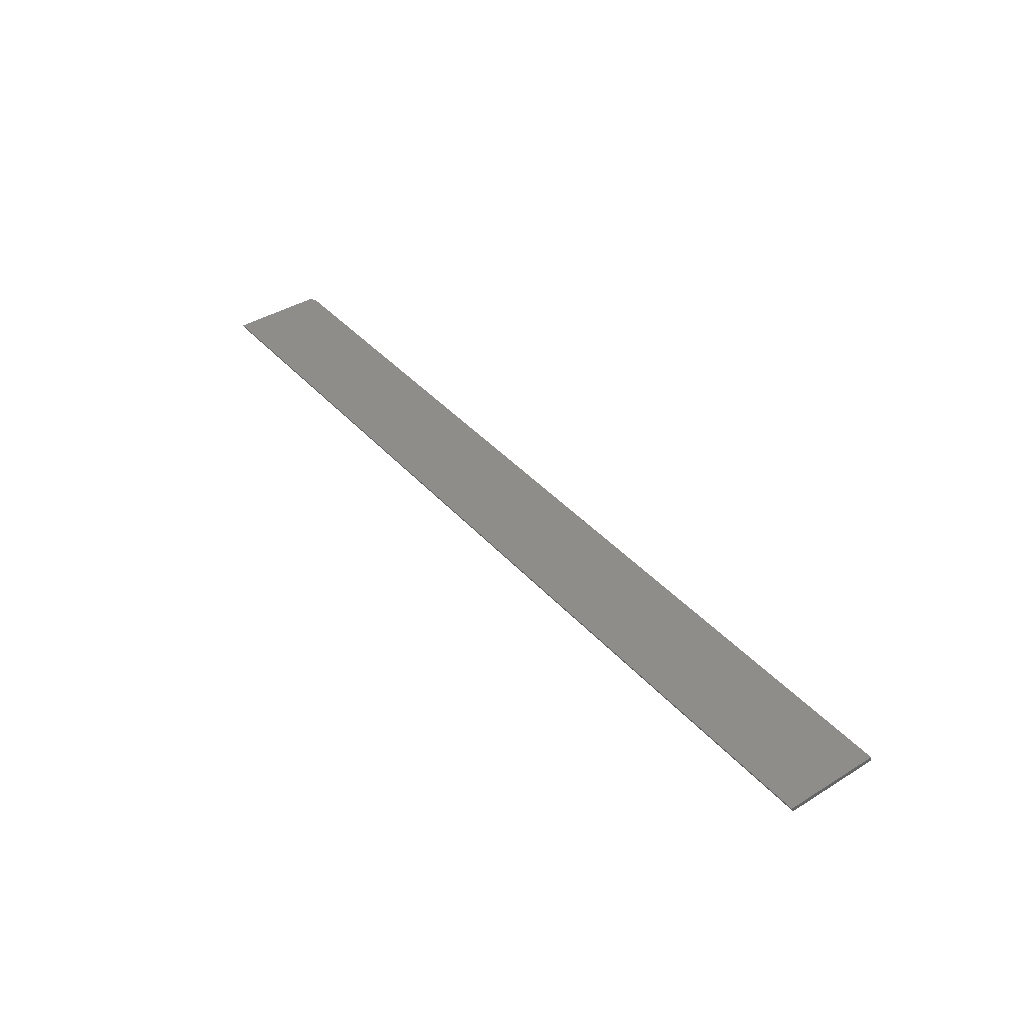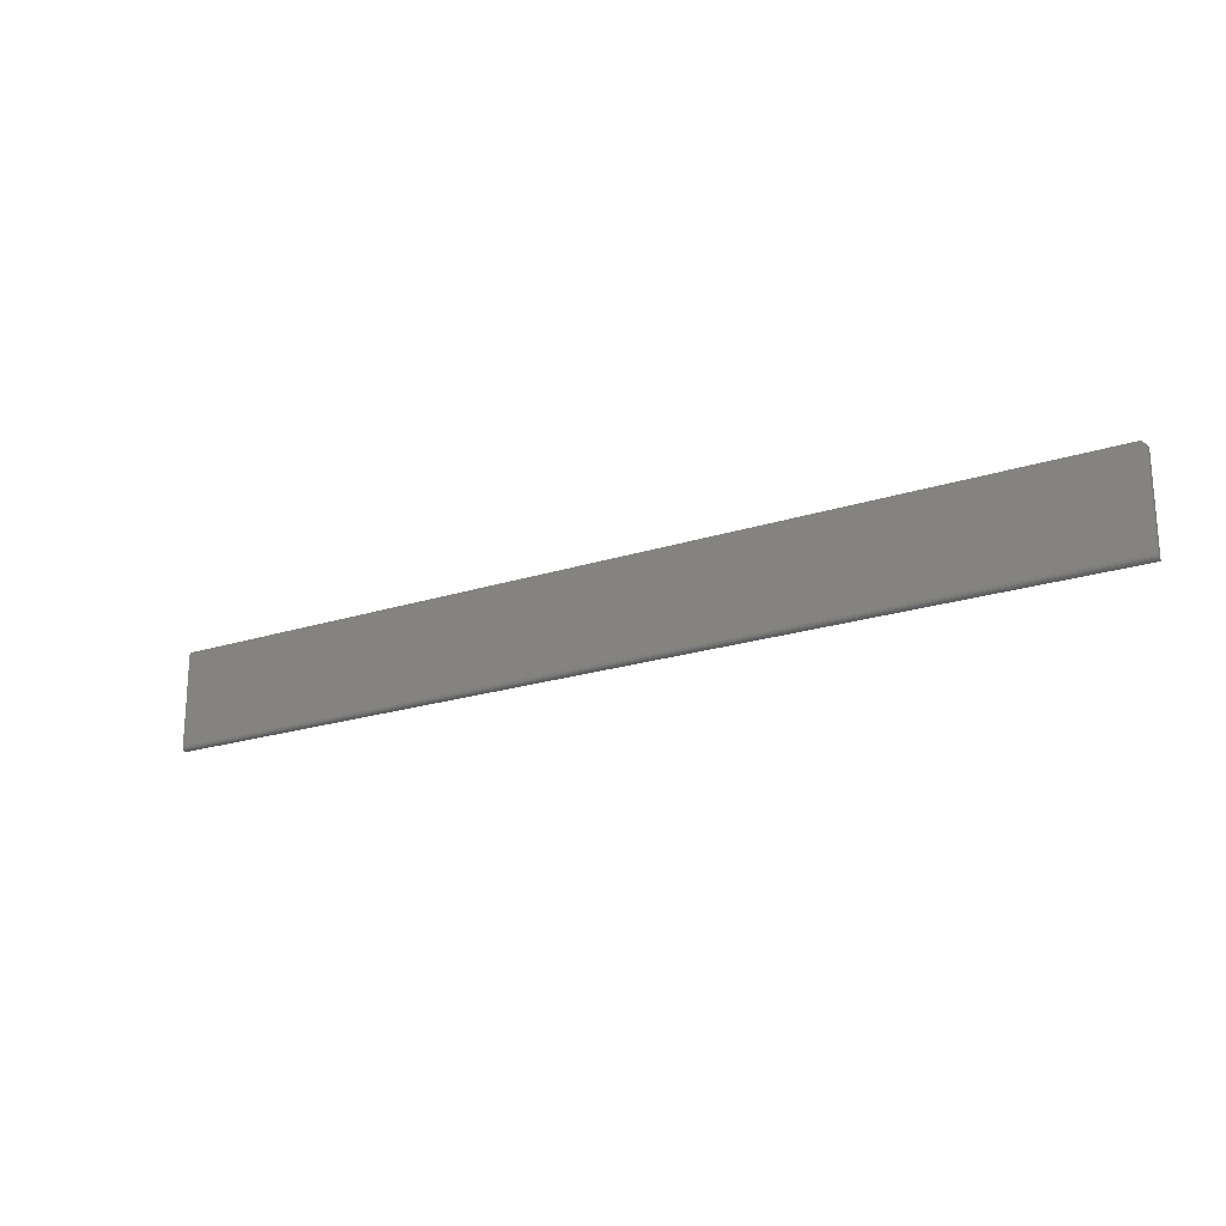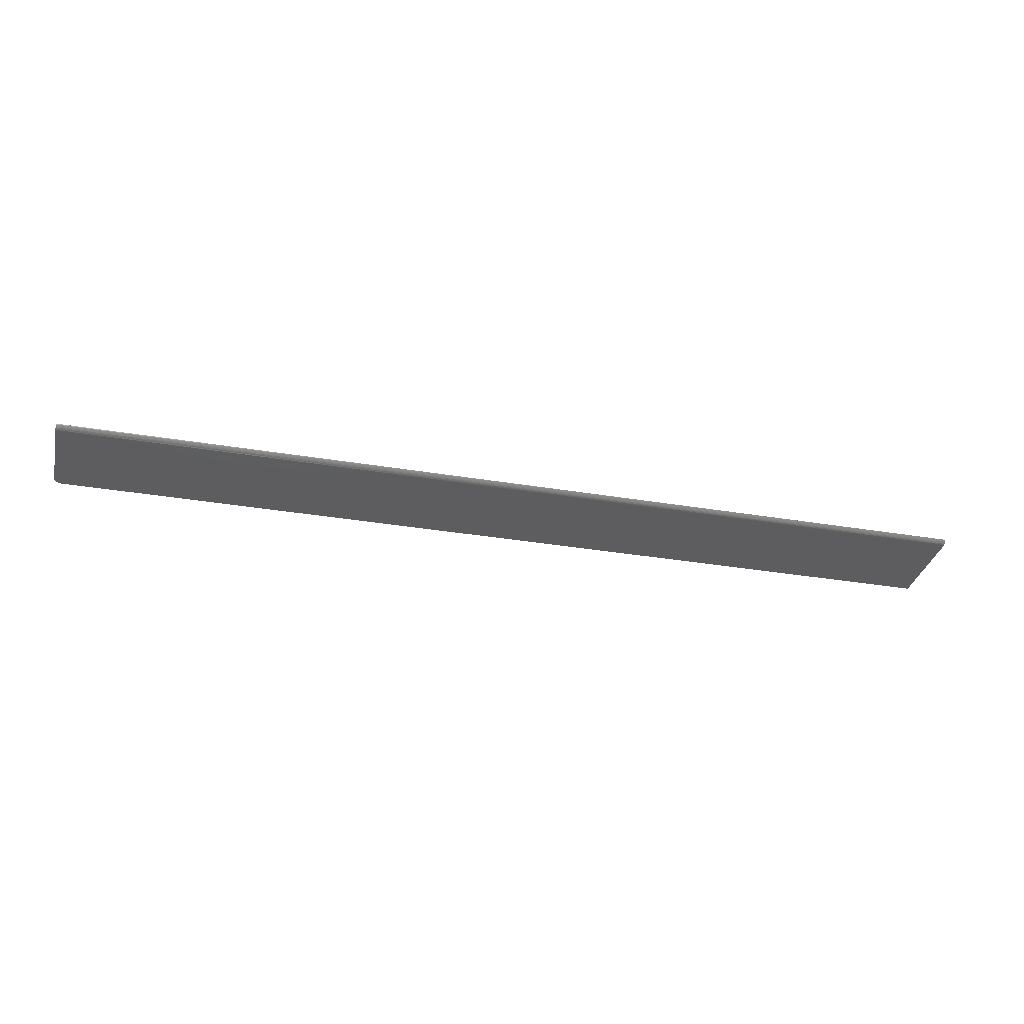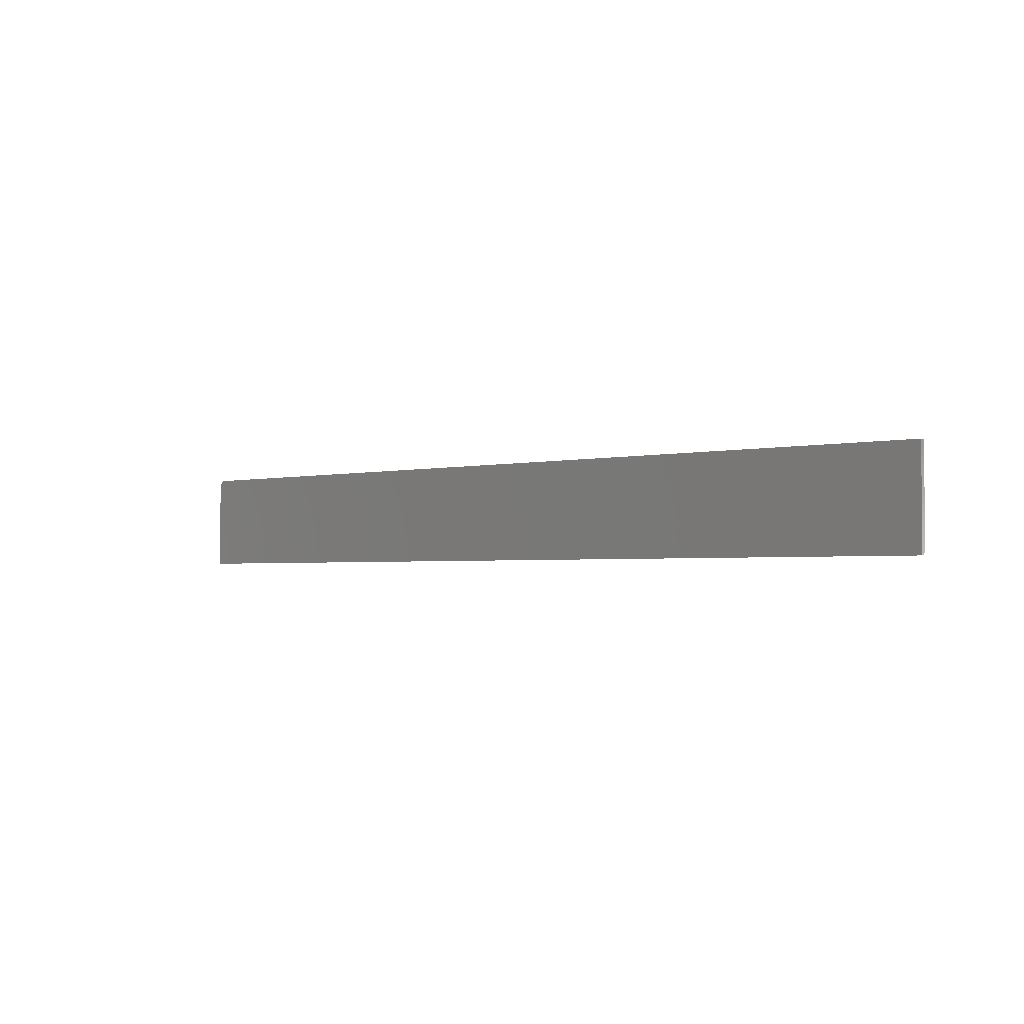
<metadata>
{"format":"stl","ext":"stl","renderer":"f3d","projection":"perspective","resolution":1024,"background":"white","views":[{"elev":40.3,"azim":-127.2,"up":"+Y"},{"elev":-21.3,"azim":30.0,"up":"+Z"},{"elev":-32.9,"azim":166.8,"up":"+Y"},{"elev":-2.3,"azim":-137.8,"up":"+Z"}]}
</metadata>
<code>
# stl→obj: 24 verts, 44 faces
v -0.75 -0.007812 -0.07031
v 0.75 -0.007812 -0.07031
v -0.75 -0.007812 0.07977
v 0.75 -0.007812 0.07196
v 0.7422 -0.007812 0.07977
v 0.75 -0.007662 -0.07184
v 0.75 -0.006496 -0.07465
v 0.75 -0.007218 -0.0733
v 0.75 1.749e-16 0.07196
v 0.75 -0.005524 -0.07584
v 0.75 -0.00434 -0.07681
v 0.75 -0.00299 -0.07753
v 0.75 -0.001524 -0.07797
v 0.75 1.665e-16 -0.07812
v 0.7422 1.744e-16 0.07977
v -0.75 8.765e-18 0.07977
v -0.75 5.296e-33 -0.07812
v -0.75 -0.006496 -0.07465
v -0.75 -0.007662 -0.07184
v -0.75 -0.007218 -0.0733
v -0.75 -0.001524 -0.07797
v -0.75 -0.00299 -0.07753
v -0.75 -0.00434 -0.07681
v -0.75 -0.005524 -0.07584
f 1 2 3
f 3 2 4
f 3 4 5
f 2 6 7
f 7 6 8
f 9 4 2
f 9 2 7
f 9 7 10
f 9 10 11
f 9 11 12
f 9 12 13
f 9 13 14
f 15 9 16
f 16 9 14
f 16 14 17
f 5 15 3
f 3 15 16
f 15 5 9
f 9 5 4
f 1 18 19
f 1 3 18
f 19 18 20
f 16 17 21
f 16 21 22
f 16 22 23
f 16 23 24
f 16 24 18
f 16 18 3
f 17 14 21
f 21 14 13
f 21 13 22
f 22 13 12
f 22 12 23
f 23 12 11
f 23 11 24
f 24 11 10
f 24 10 18
f 18 10 7
f 18 7 20
f 20 7 8
f 20 8 19
f 19 8 6
f 19 6 1
f 1 6 2

</code>
